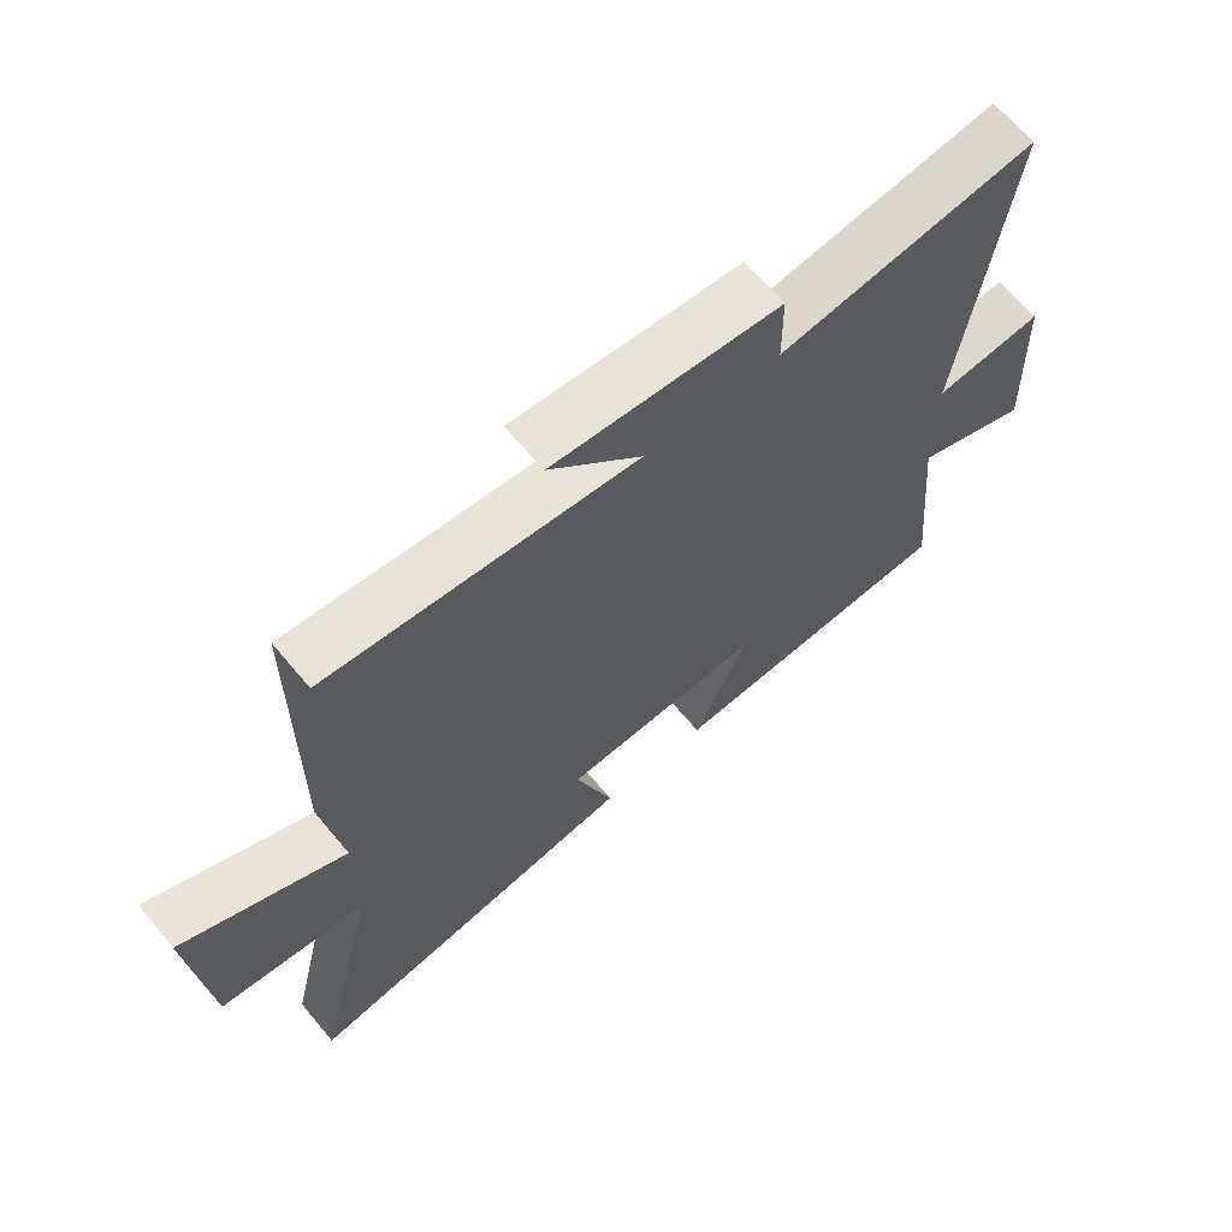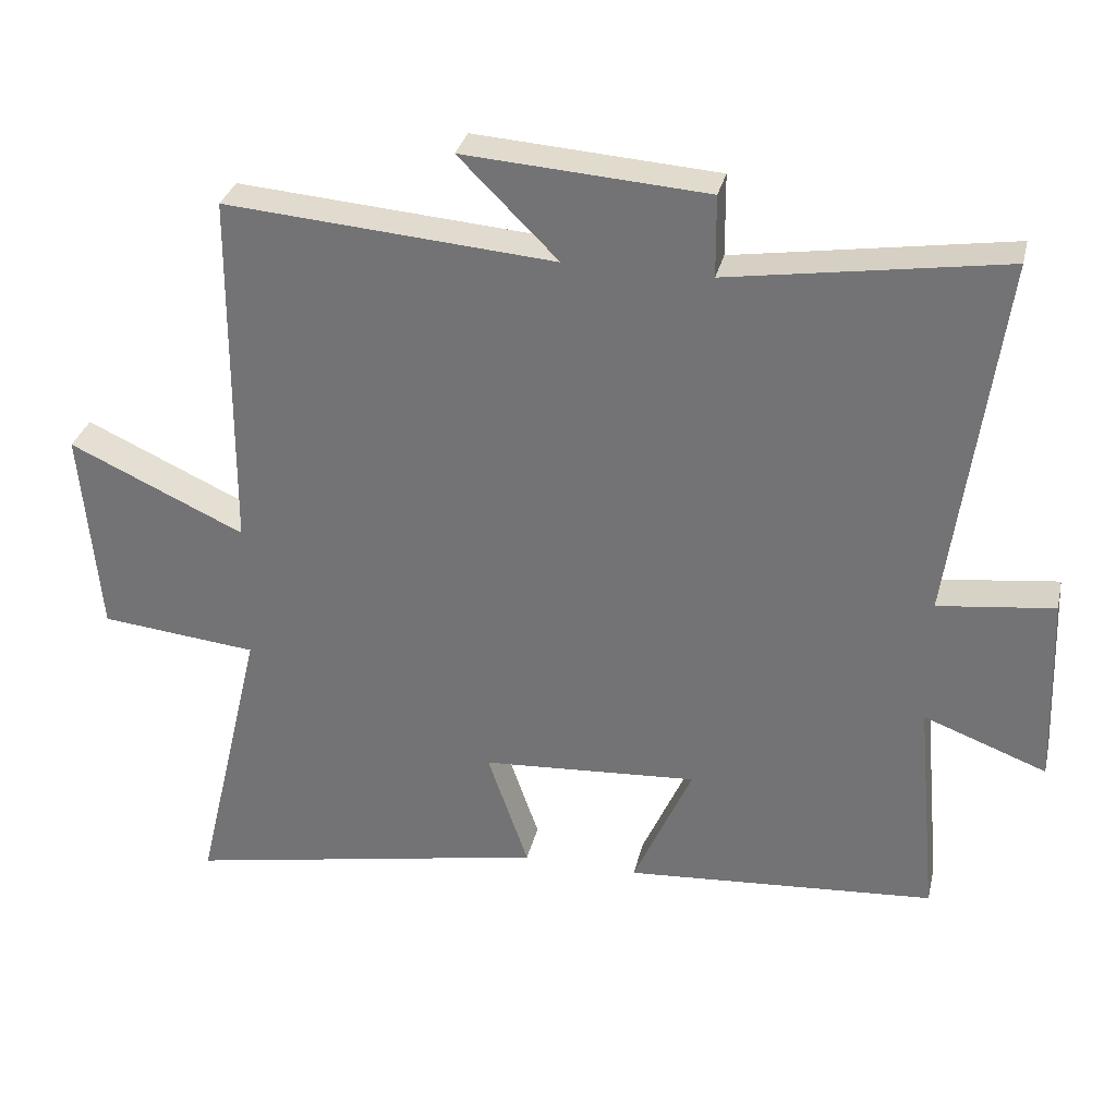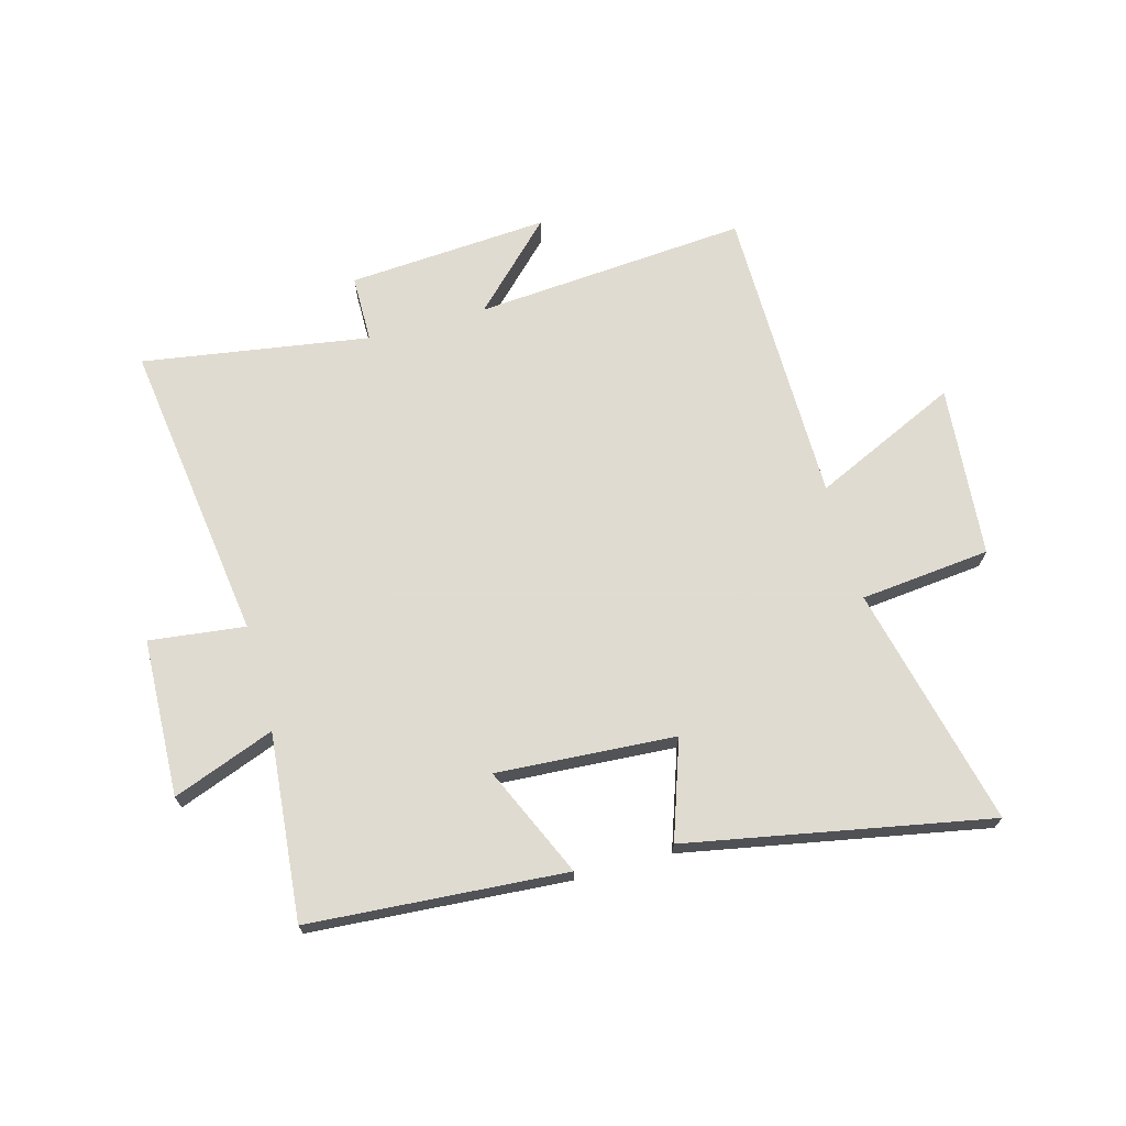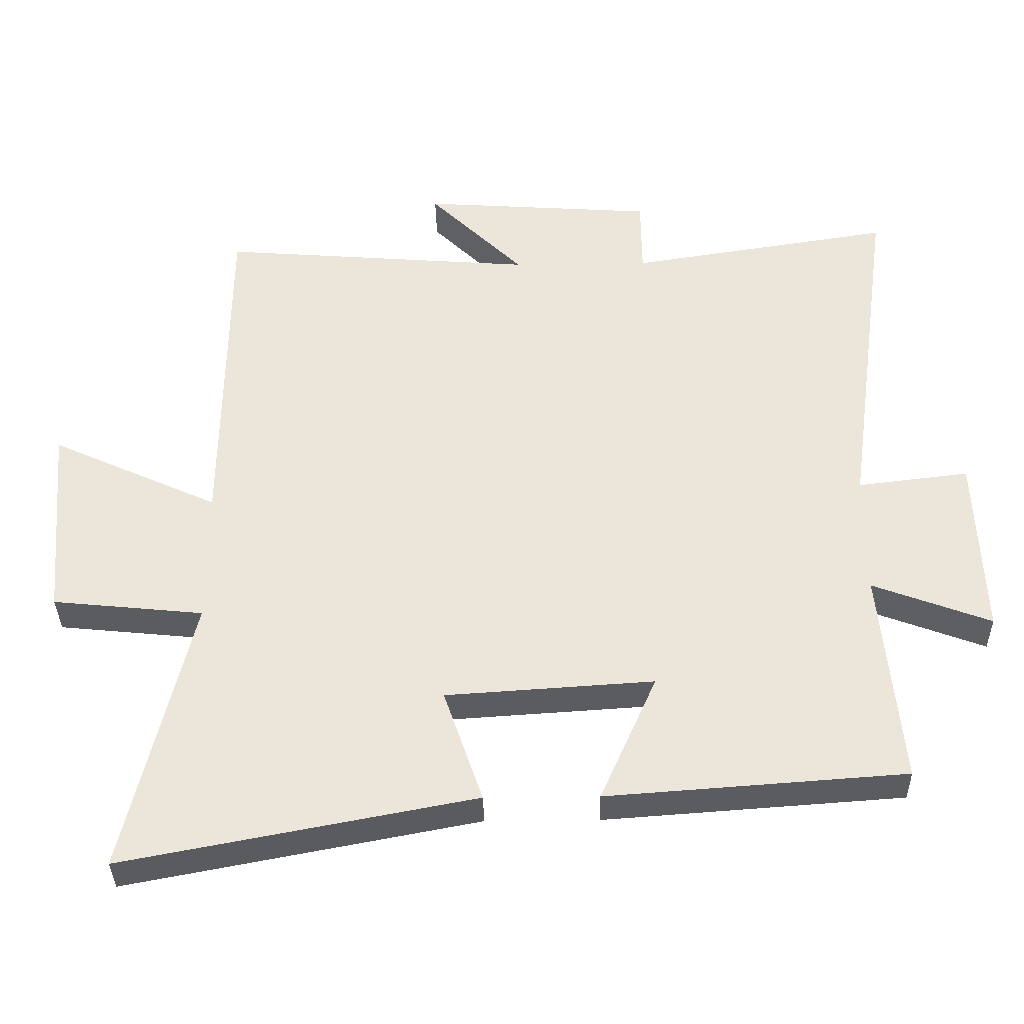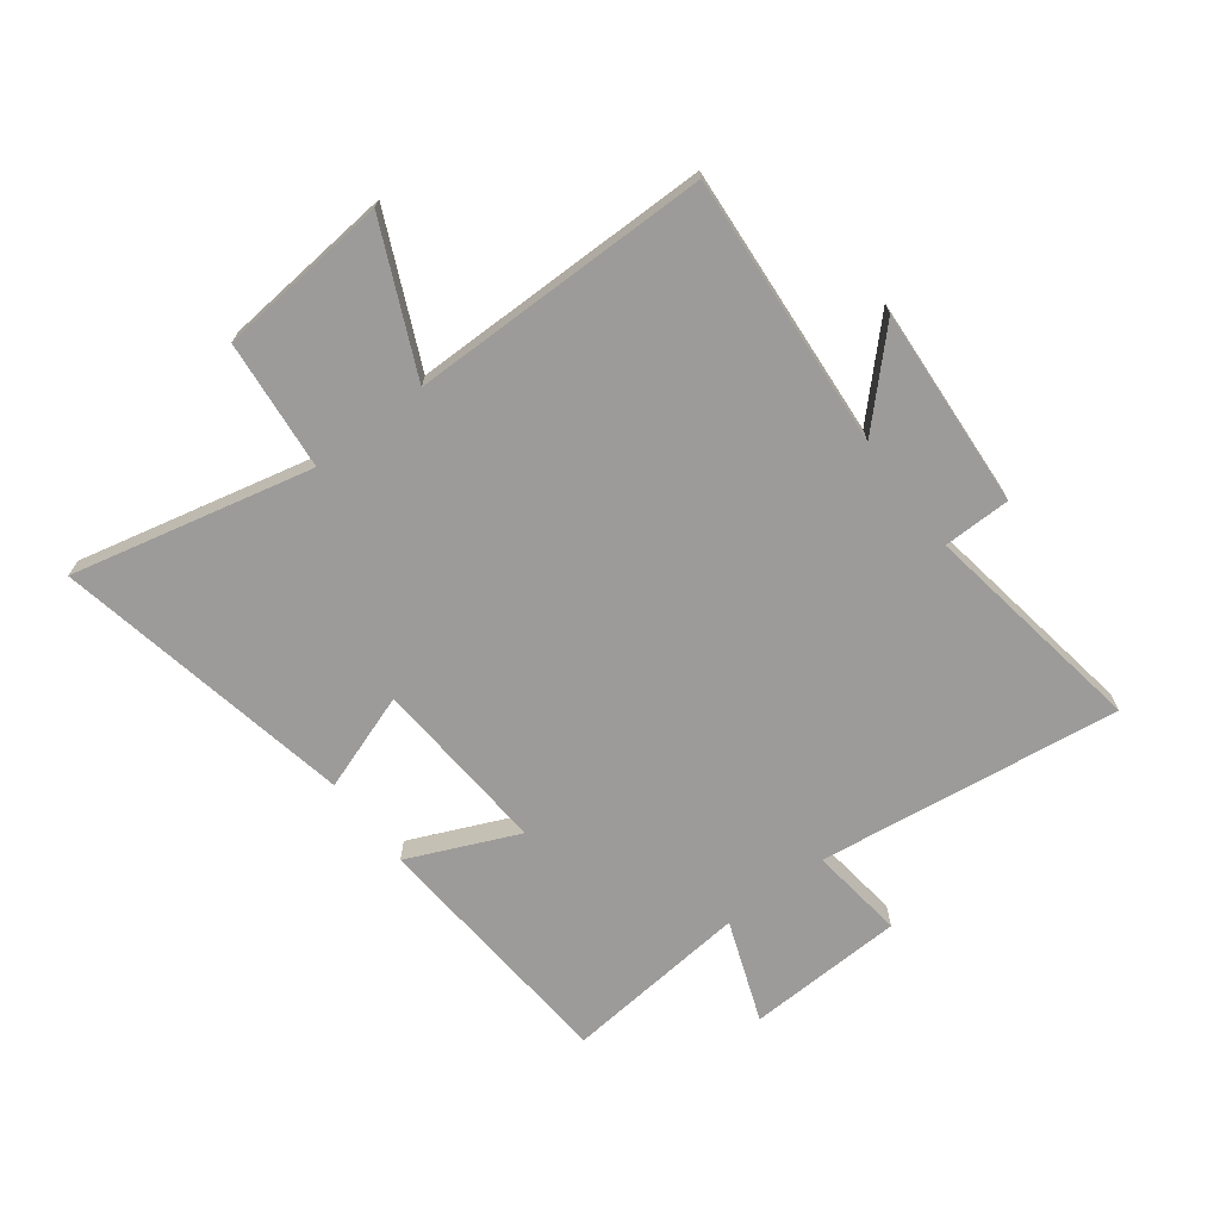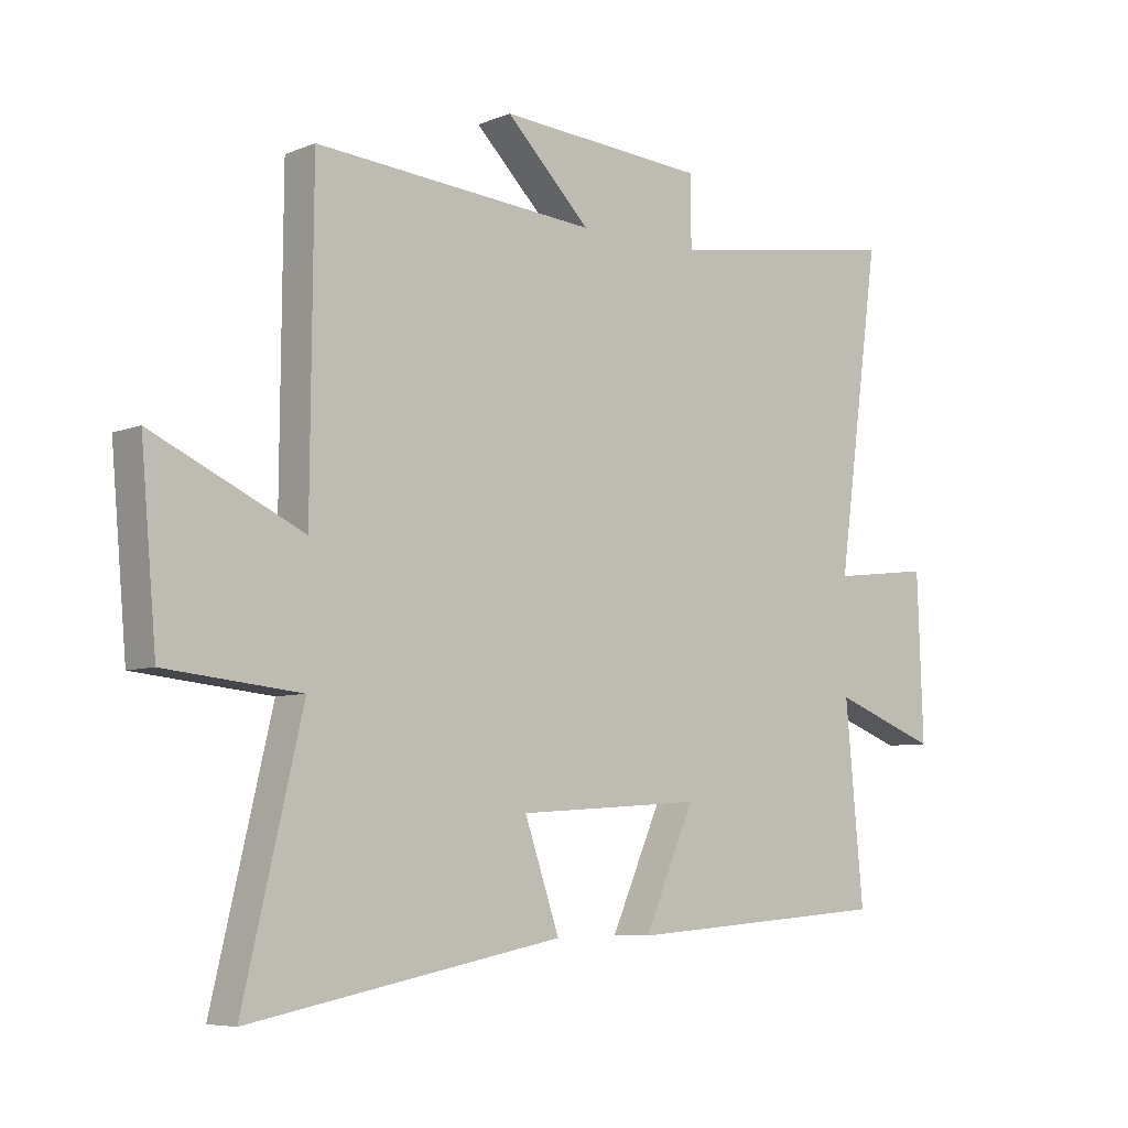
<metadata>
{"format":"obj","ext":"obj","renderer":"f3d","projection":"perspective","resolution":1024,"background":"white","views":[{"elev":65.5,"azim":-39.9,"up":"+Z"},{"elev":31.7,"azim":13.0,"up":"+Z"},{"elev":69.8,"azim":164.6,"up":"+Y"},{"elev":-35.6,"azim":1.1,"up":"+Z"},{"elev":-69.7,"azim":-52.6,"up":"+Y"},{"elev":-6.6,"azim":-40.6,"up":"+Z"}]}
</metadata>
<code>
v 0.571 0.07 0.561
v 0.5 0.07 0.039
v 0.665 0.07 0.059
v 0.675 0.07 -0.213
v 0.5 0.07 -0.147
v 0.53 0.07 -0.468
v 0.088 0.07 -0.5
v 0.172 0.07 -0.311
v -0.136 0.07 -0.331
v -0.078 0.07 -0.5
v -0.598 0.07 -0.599
v -0.5 0.07 -0.184
v -0.724 0.07 -0.161
v -0.75 0.07 0.135
v -0.5 0.07 0.02
v -0.496 0.07 0.537
v -0.026 0.07 0.5
v -0.167 0.07 0.64
v 0.179 0.07 0.616
v 0.18 0.07 0.5
v 0.571 0 0.561
v 0.5 0 0.039
v 0.665 0 0.059
v 0.675 0 -0.213
v 0.5 0 -0.147
v 0.53 0 -0.468
v 0.088 0 -0.5
v 0.172 0 -0.311
v -0.136 0 -0.331
v -0.078 0 -0.5
v -0.598 0 -0.599
v -0.5 0 -0.184
v -0.724 0 -0.161
v -0.75 0 0.135
v -0.5 0 0.02
v -0.496 0 0.537
v -0.026 0 0.5
v -0.167 0 0.64
v 0.179 0 0.616
v 0.18 0 0.5
f 17 18 19 20
f 15 16 17
f 15 17 20
f 12 13 14 15
f 20 1 2
f 15 20 2
f 12 15 2
f 9 10 11 12
f 12 2 3
f 9 12 3
f 8 9 3
f 5 6 7 8
f 3 4 5
f 3 5 8
f 40 39 38 37
f 37 36 35
f 40 37 35
f 35 34 33 32
f 22 21 40
f 22 40 35
f 22 35 32
f 32 31 30 29
f 23 22 32
f 23 32 29
f 23 29 28
f 28 27 26 25
f 25 24 23
f 28 25 23
f 1 21 22 2
f 2 22 23 3
f 3 23 24 4
f 4 24 25 5
f 5 25 26 6
f 6 26 27 7
f 7 27 28 8
f 8 28 29 9
f 9 29 30 10
f 10 30 31 11
f 11 31 32 12
f 12 32 33 13
f 13 33 34 14
f 14 34 35 15
f 15 35 36 16
f 16 36 37 17
f 17 37 38 18
f 18 38 39 19
f 19 39 40 20
f 20 40 21 1

</code>
